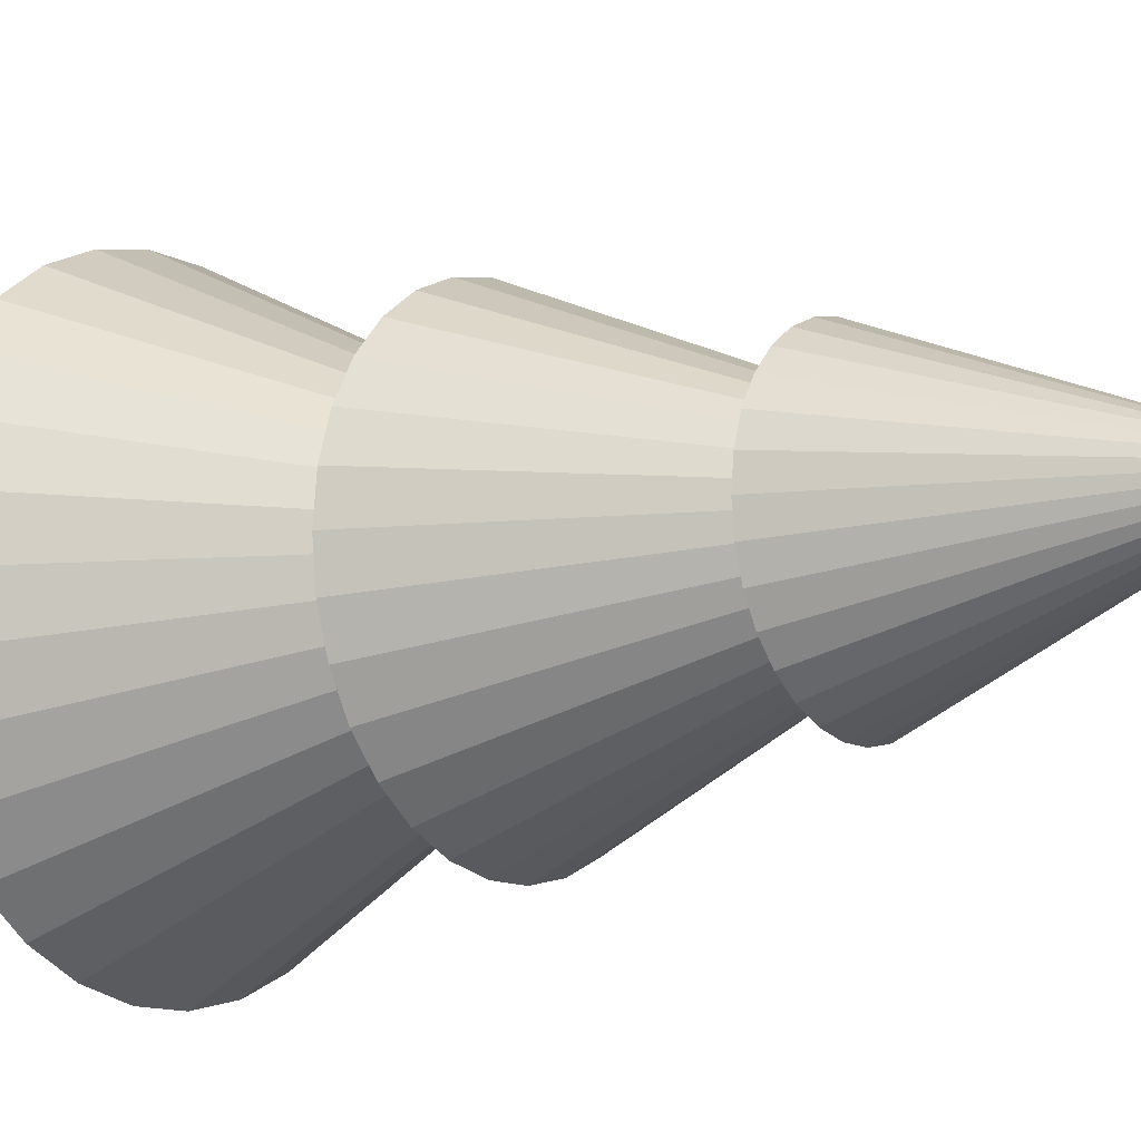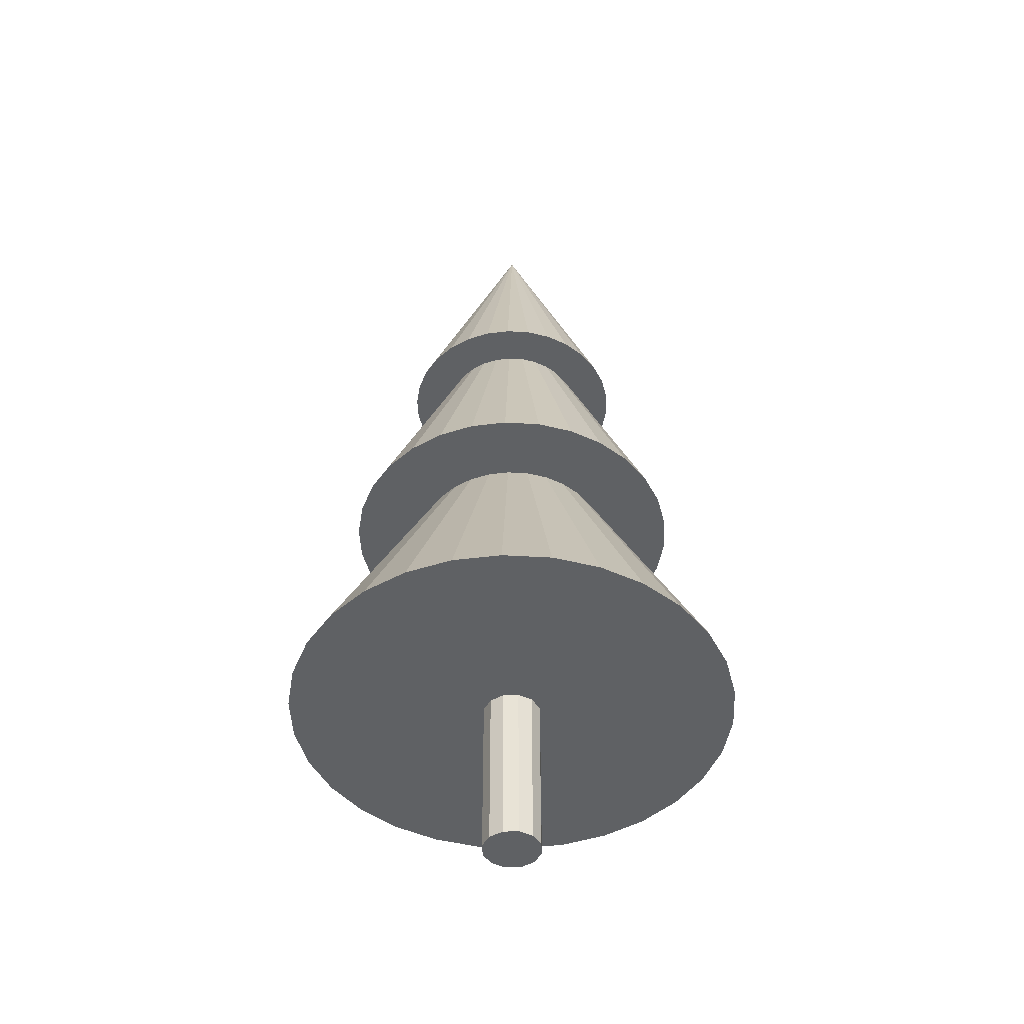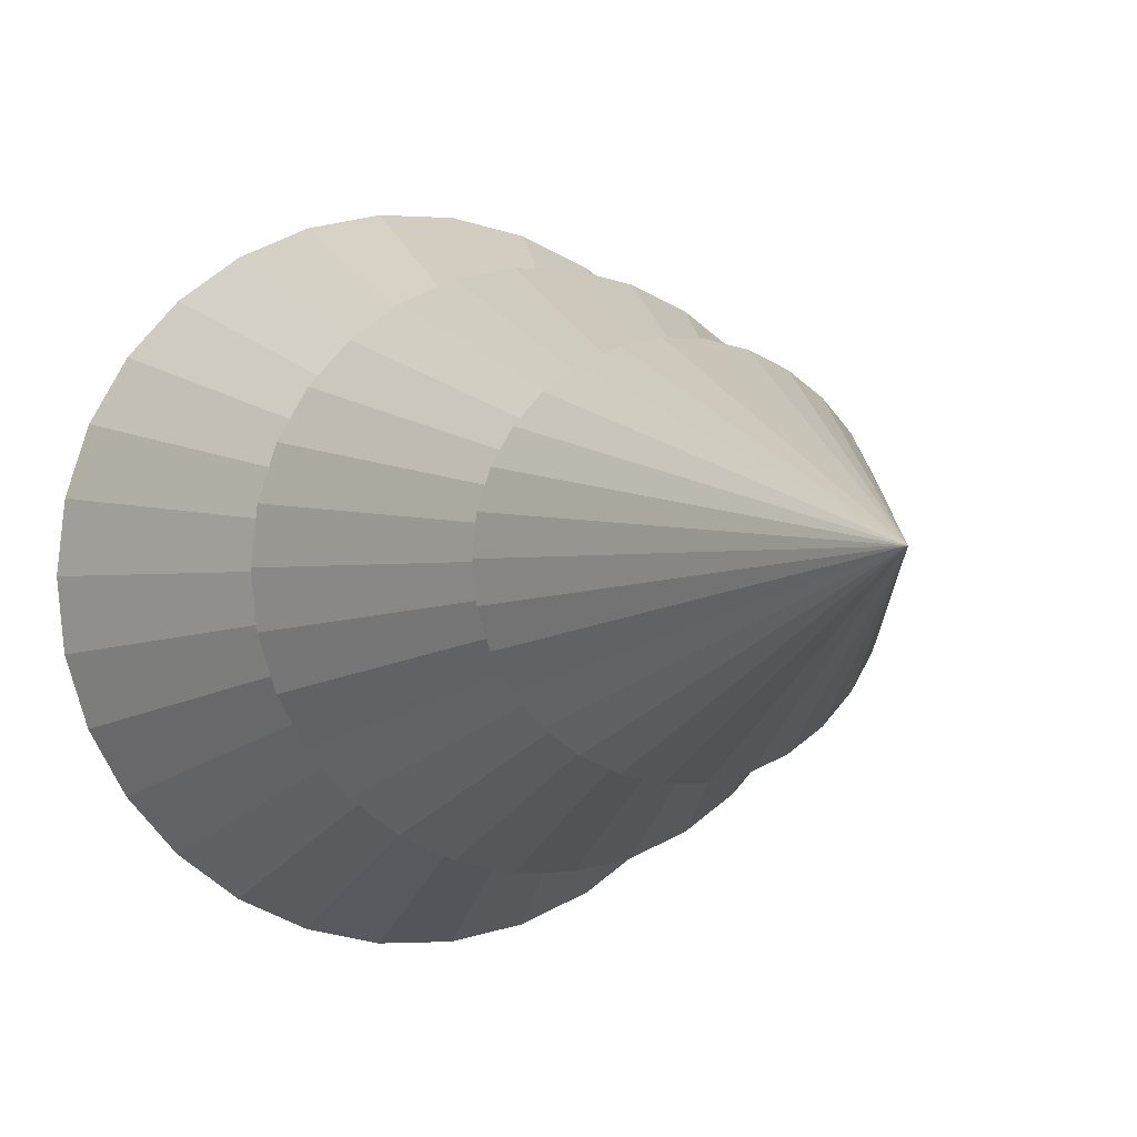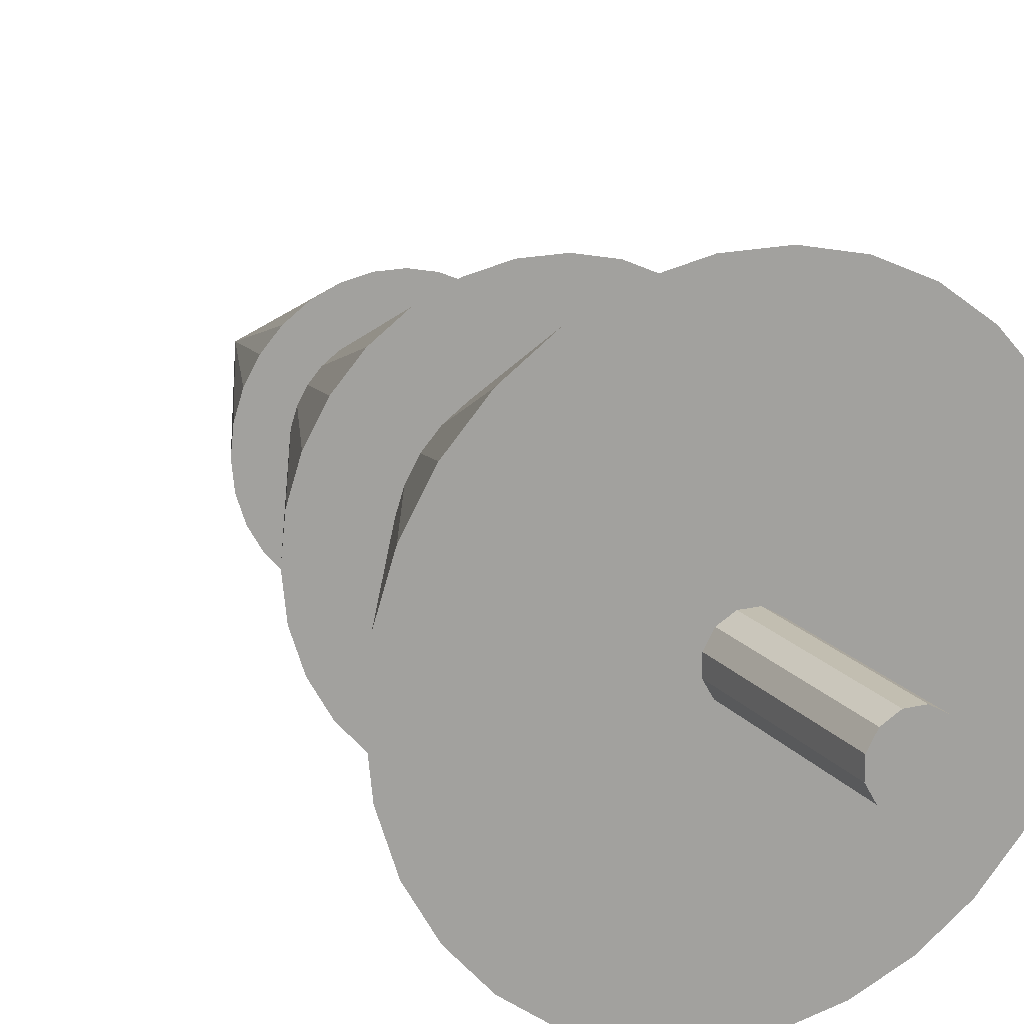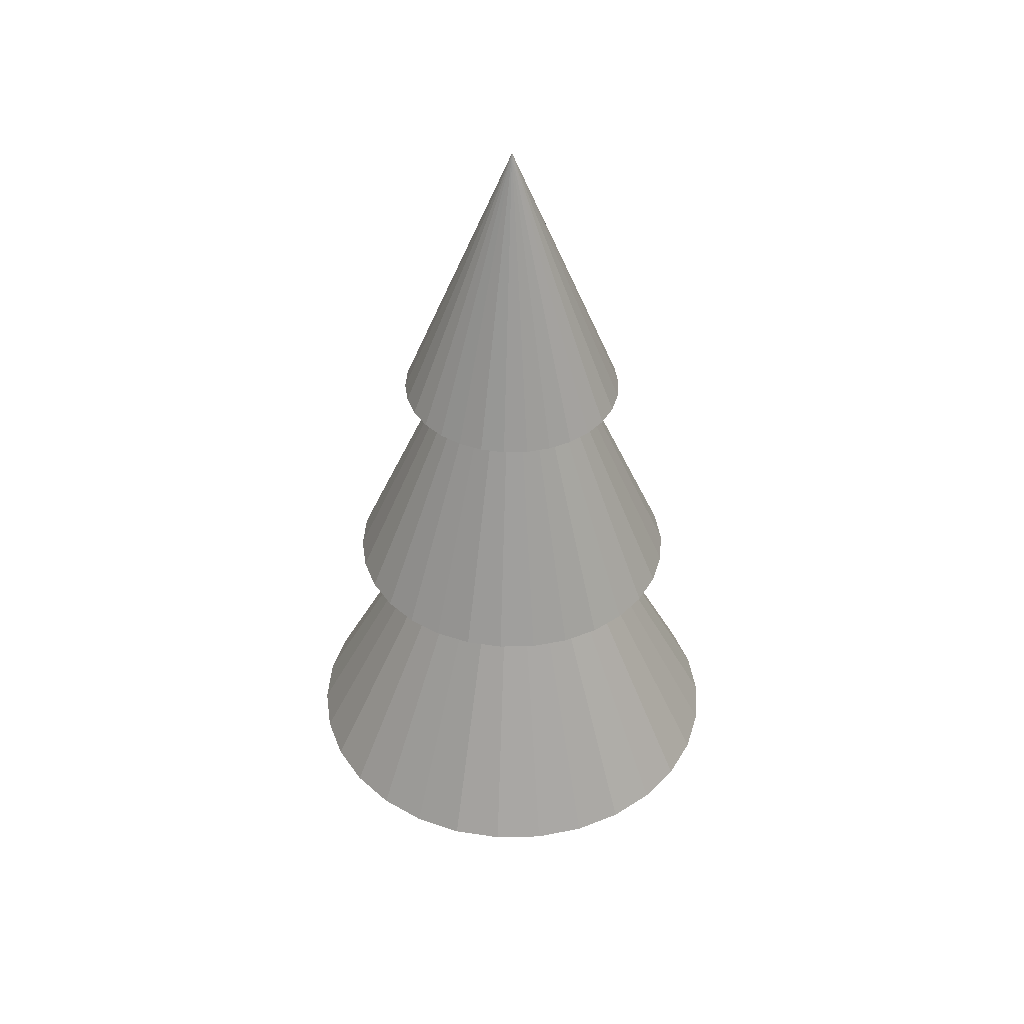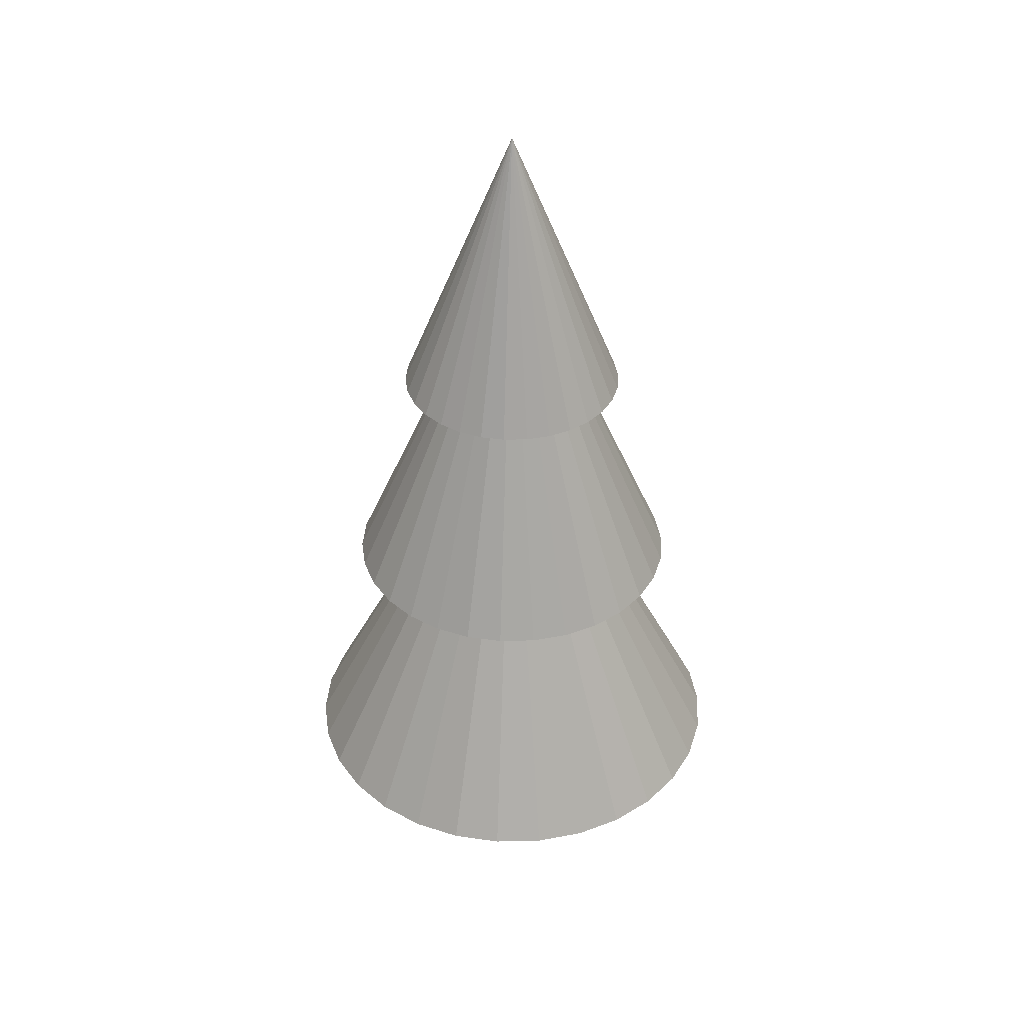
<metadata>
{"format":"obj","ext":"obj","renderer":"f3d","projection":"perspective","resolution":1024,"background":"white","views":[{"elev":-10.9,"azim":126.5,"up":"+Z"},{"elev":-46.4,"azim":32.3,"up":"+Y"},{"elev":-1.3,"azim":161.3,"up":"+Z"},{"elev":17.1,"azim":-25.5,"up":"+Z"},{"elev":42.0,"azim":-49.7,"up":"+Y"},{"elev":38.4,"azim":106.3,"up":"+Y"}]}
</metadata>
<code>
o Tronco
v -1.156e-19 0 -1.156e-19
v -1.156e-19 0.375 -1.156e-19
v 0.008373 0 0.03125
v 0.008373 0.375 0.03125
v 0.02288 0 0.02288
v 0.02288 0.375 0.02288
v 0.03125 0 0.008373
v 0.03125 0.375 0.008373
v 0.03125 0 -0.008373
v 0.03125 0.375 -0.008373
v 0.02288 0 -0.02288
v 0.02288 0.375 -0.02288
v 0.008373 0 -0.03125
v 0.008373 0.375 -0.03125
v -0.008373 0 -0.03125
v -0.008373 0.375 -0.03125
v -0.02288 0 -0.02288
v -0.02288 0.375 -0.02288
v -0.03125 0 -0.008373
v -0.03125 0.375 -0.008373
v -0.03125 0 0.008373
v -0.03125 0.375 0.008373
v -0.02288 0 0.02288
v -0.02288 0.375 0.02288
v -0.008373 0 0.03125
v -0.008373 0.375 0.03125
f 5 3 1
f 3 5 6 4
f 4 6 2
f 7 5 1
f 5 7 8 6
f 6 8 2
f 9 7 1
f 7 9 10 8
f 8 10 2
f 11 9 1
f 9 11 12 10
f 10 12 2
f 13 11 1
f 11 13 14 12
f 12 14 2
f 15 13 1
f 13 15 16 14
f 14 16 2
f 17 15 1
f 15 17 18 16
f 16 18 2
f 19 17 1
f 17 19 20 18
f 18 20 2
f 21 19 1
f 19 21 22 20
f 20 22 2
f 23 21 1
f 21 23 24 22
f 22 24 2
f 25 23 1
f 23 25 26 24
f 24 26 2
f 3 25 1
f 25 3 4 26
f 26 4 2
o Ojas
v 0 0.7188 0
v 0 1.031 0
v 0.01307 0.7188 0.125
v 0.03863 0.7188 0.1195
v 0.0625 0.7188 0.1088
v 0.08364 0.7188 0.0934
v 0.1011 0.7188 0.07388
v 0.1142 0.7188 0.05112
v 0.1223 0.7188 0.02613
v 0.125 0.7188 7.696e-18
v 0.1223 0.7188 -0.02613
v 0.1142 0.7188 -0.05112
v 0.1011 0.7188 -0.07388
v 0.08364 0.7188 -0.0934
v 0.0625 0.7188 -0.1088
v 0.03863 0.7188 -0.1195
v 0.01307 0.7188 -0.125
v -0.01307 0.7188 -0.125
v -0.03863 0.7188 -0.1195
v -0.0625 0.7188 -0.1088
v -0.08364 0.7188 -0.0934
v -0.1011 0.7188 -0.07388
v -0.1142 0.7188 -0.05112
v -0.1223 0.7188 -0.02613
v -0.125 0.7188 -2.309e-17
v -0.1223 0.7188 0.02613
v -0.1142 0.7188 0.05112
v -0.1011 0.7188 0.07388
v -0.08364 0.7188 0.0934
v -0.0625 0.7188 0.1088
v -0.03863 0.7188 0.1195
v -0.01307 0.7188 0.125
f 30 29 27
f 29 30 28
f 31 30 27
f 30 31 28
f 32 31 27
f 31 32 28
f 33 32 27
f 32 33 28
f 34 33 27
f 33 34 28
f 35 34 27
f 34 35 28
f 36 35 27
f 35 36 28
f 37 36 27
f 36 37 28
f 38 37 27
f 37 38 28
f 39 38 27
f 38 39 28
f 40 39 27
f 39 40 28
f 41 40 27
f 40 41 28
f 42 41 27
f 41 42 28
f 43 42 27
f 42 43 28
f 44 43 27
f 43 44 28
f 45 44 27
f 44 45 28
f 46 45 27
f 45 46 28
f 47 46 27
f 46 47 28
f 48 47 27
f 47 48 28
f 49 48 27
f 48 49 28
f 50 49 27
f 49 50 28
f 51 50 27
f 50 51 28
f 52 51 27
f 51 52 28
f 53 52 27
f 52 53 28
f 54 53 27
f 53 54 28
f 55 54 27
f 54 55 28
f 56 55 27
f 55 56 28
f 57 56 27
f 56 57 28
f 58 57 27
f 57 58 28
f 29 58 27
f 58 29 28
o Ojas
v 0 0.4688 0
v 0 0.9062 0
v 0.0196 0.4688 0.1875
v 0.05794 0.4688 0.1793
v 0.09375 0.4688 0.1633
v 0.1255 0.4688 0.1401
v 0.1517 0.4688 0.1108
v 0.1713 0.4688 0.07668
v 0.1834 0.4688 0.0392
v 0.1875 0.4688 1.154e-17
v 0.1834 0.4688 -0.0392
v 0.1713 0.4688 -0.07668
v 0.1517 0.4688 -0.1108
v 0.1255 0.4688 -0.1401
v 0.09375 0.4688 -0.1633
v 0.05794 0.4688 -0.1793
v 0.0196 0.4688 -0.1875
v -0.0196 0.4688 -0.1875
v -0.05794 0.4688 -0.1793
v -0.09375 0.4688 -0.1633
v -0.1255 0.4688 -0.1401
v -0.1517 0.4688 -0.1108
v -0.1713 0.4688 -0.07668
v -0.1834 0.4688 -0.0392
v -0.1875 0.4688 -3.463e-17
v -0.1834 0.4688 0.0392
v -0.1713 0.4688 0.07668
v -0.1517 0.4688 0.1108
v -0.1255 0.4688 0.1401
v -0.09375 0.4688 0.1633
v -0.05794 0.4688 0.1793
v -0.0196 0.4688 0.1875
f 62 61 59
f 61 62 60
f 63 62 59
f 62 63 60
f 64 63 59
f 63 64 60
f 65 64 59
f 64 65 60
f 66 65 59
f 65 66 60
f 67 66 59
f 66 67 60
f 68 67 59
f 67 68 60
f 69 68 59
f 68 69 60
f 70 69 59
f 69 70 60
f 71 70 59
f 70 71 60
f 72 71 59
f 71 72 60
f 73 72 59
f 72 73 60
f 74 73 59
f 73 74 60
f 75 74 59
f 74 75 60
f 76 75 59
f 75 76 60
f 77 76 59
f 76 77 60
f 78 77 59
f 77 78 60
f 79 78 59
f 78 79 60
f 80 79 59
f 79 80 60
f 81 80 59
f 80 81 60
f 82 81 59
f 81 82 60
f 83 82 59
f 82 83 60
f 84 83 59
f 83 84 60
f 85 84 59
f 84 85 60
f 86 85 59
f 85 86 60
f 87 86 59
f 86 87 60
f 88 87 59
f 87 88 60
f 89 88 59
f 88 89 60
f 90 89 59
f 89 90 60
f 61 90 59
f 90 61 60
o Ojas
v 0 0.1875 0
v 0 0.6875 0
v 0.02613 0.1875 0.25
v 0.07725 0.1875 0.2391
v 0.125 0.1875 0.2177
v 0.1673 0.1875 0.1868
v 0.2023 0.1875 0.1478
v 0.2284 0.1875 0.1022
v 0.2445 0.1875 0.05226
v 0.25 0.1875 1.539e-17
v 0.2445 0.1875 -0.05226
v 0.2284 0.1875 -0.1022
v 0.2023 0.1875 -0.1478
v 0.1673 0.1875 -0.1868
v 0.125 0.1875 -0.2177
v 0.07725 0.1875 -0.2391
v 0.02613 0.1875 -0.25
v -0.02613 0.1875 -0.25
v -0.07725 0.1875 -0.2391
v -0.125 0.1875 -0.2177
v -0.1673 0.1875 -0.1868
v -0.2023 0.1875 -0.1478
v -0.2284 0.1875 -0.1022
v -0.2445 0.1875 -0.05226
v -0.25 0.1875 -4.618e-17
v -0.2445 0.1875 0.05226
v -0.2284 0.1875 0.1022
v -0.2023 0.1875 0.1478
v -0.1673 0.1875 0.1868
v -0.125 0.1875 0.2177
v -0.07725 0.1875 0.2391
v -0.02613 0.1875 0.25
f 94 93 91
f 93 94 92
f 95 94 91
f 94 95 92
f 96 95 91
f 95 96 92
f 97 96 91
f 96 97 92
f 98 97 91
f 97 98 92
f 99 98 91
f 98 99 92
f 100 99 91
f 99 100 92
f 101 100 91
f 100 101 92
f 102 101 91
f 101 102 92
f 103 102 91
f 102 103 92
f 104 103 91
f 103 104 92
f 105 104 91
f 104 105 92
f 106 105 91
f 105 106 92
f 107 106 91
f 106 107 92
f 108 107 91
f 107 108 92
f 109 108 91
f 108 109 92
f 110 109 91
f 109 110 92
f 111 110 91
f 110 111 92
f 112 111 91
f 111 112 92
f 113 112 91
f 112 113 92
f 114 113 91
f 113 114 92
f 115 114 91
f 114 115 92
f 116 115 91
f 115 116 92
f 117 116 91
f 116 117 92
f 118 117 91
f 117 118 92
f 119 118 91
f 118 119 92
f 120 119 91
f 119 120 92
f 121 120 91
f 120 121 92
f 122 121 91
f 121 122 92
f 93 122 91
f 122 93 92

</code>
